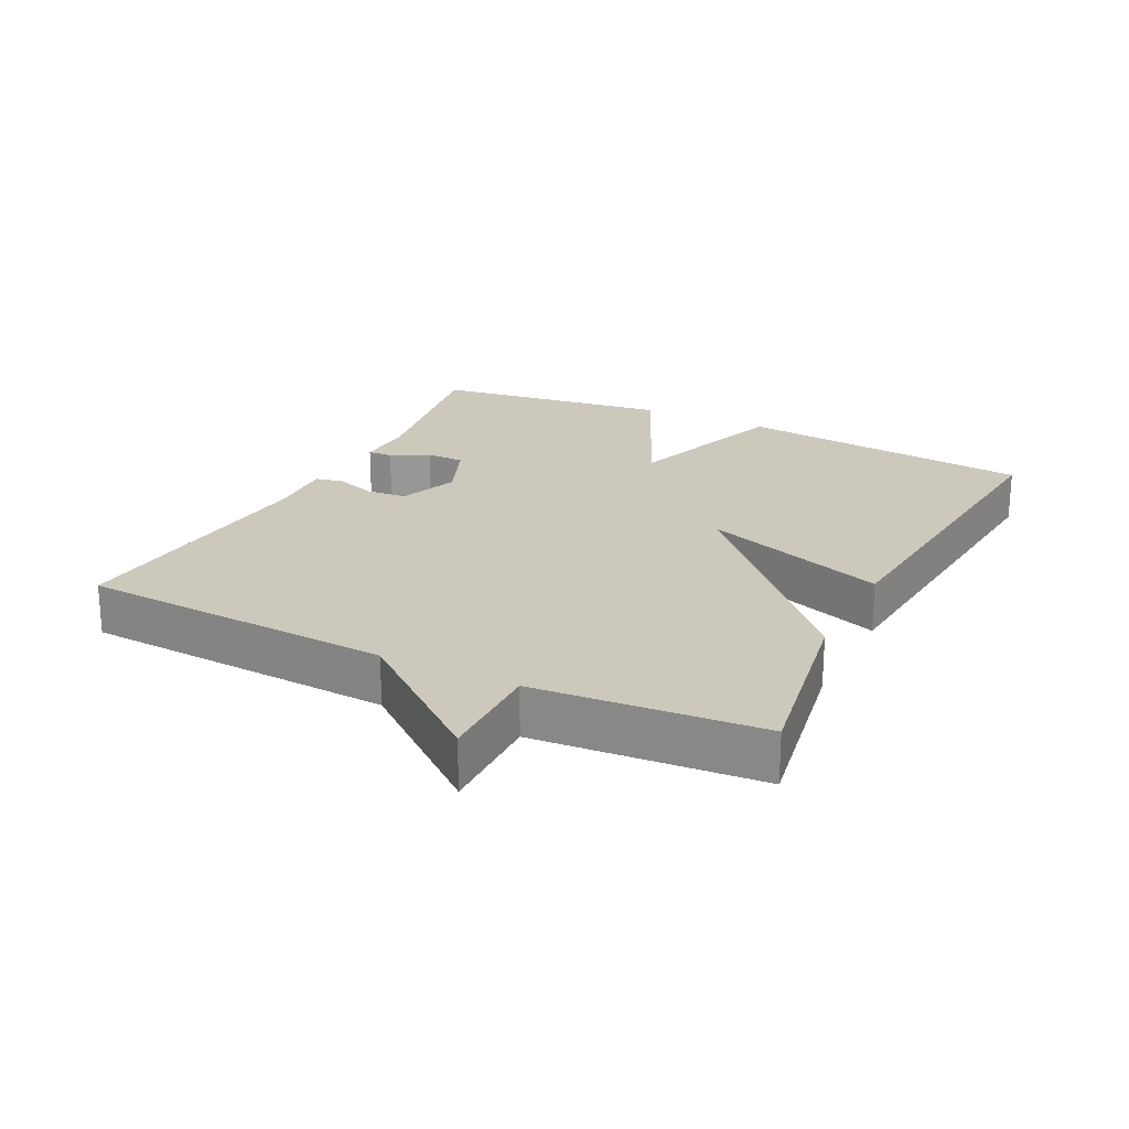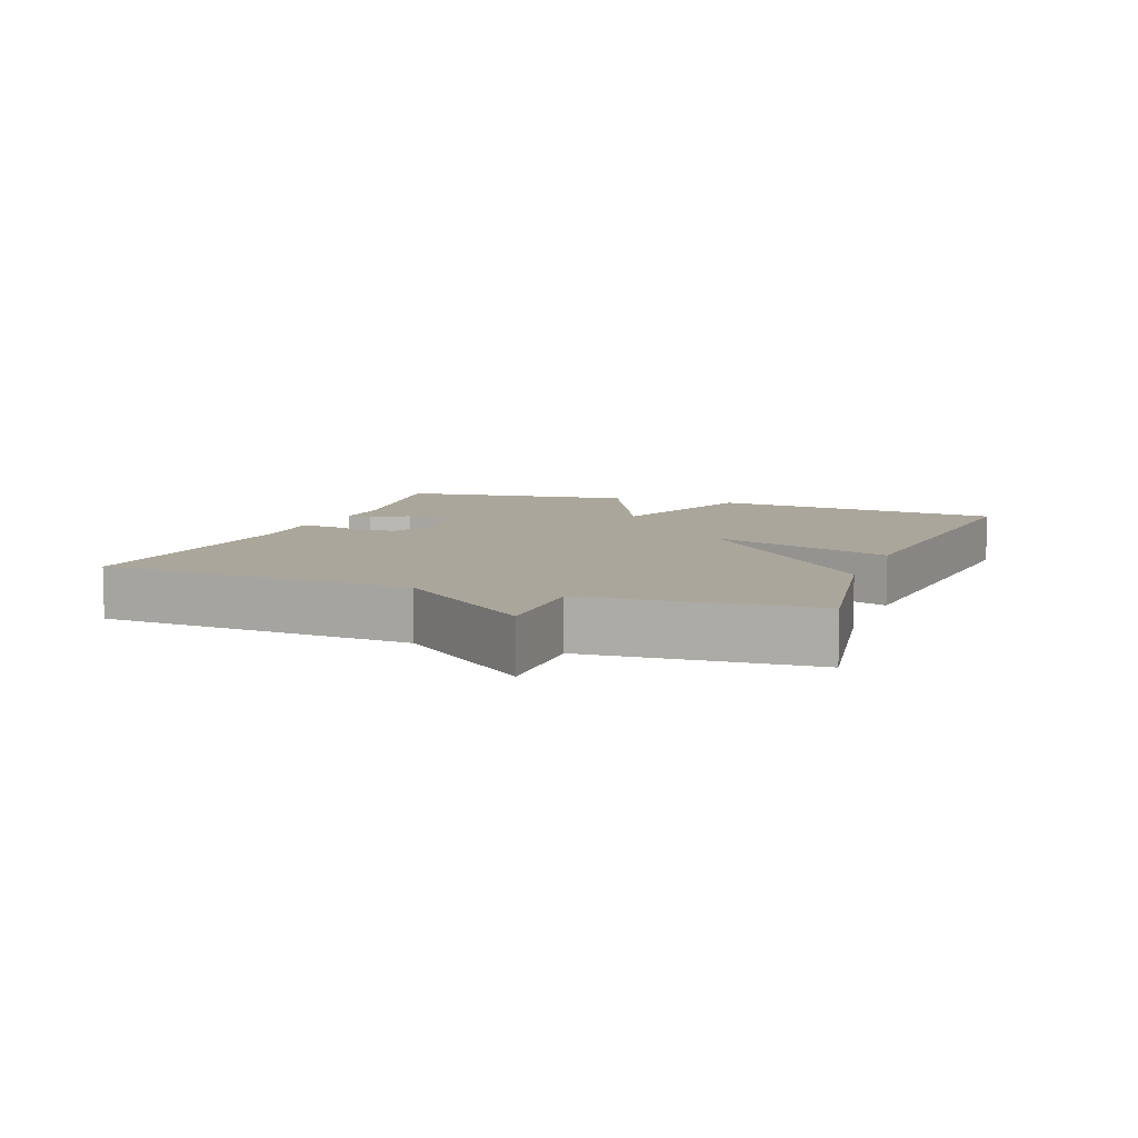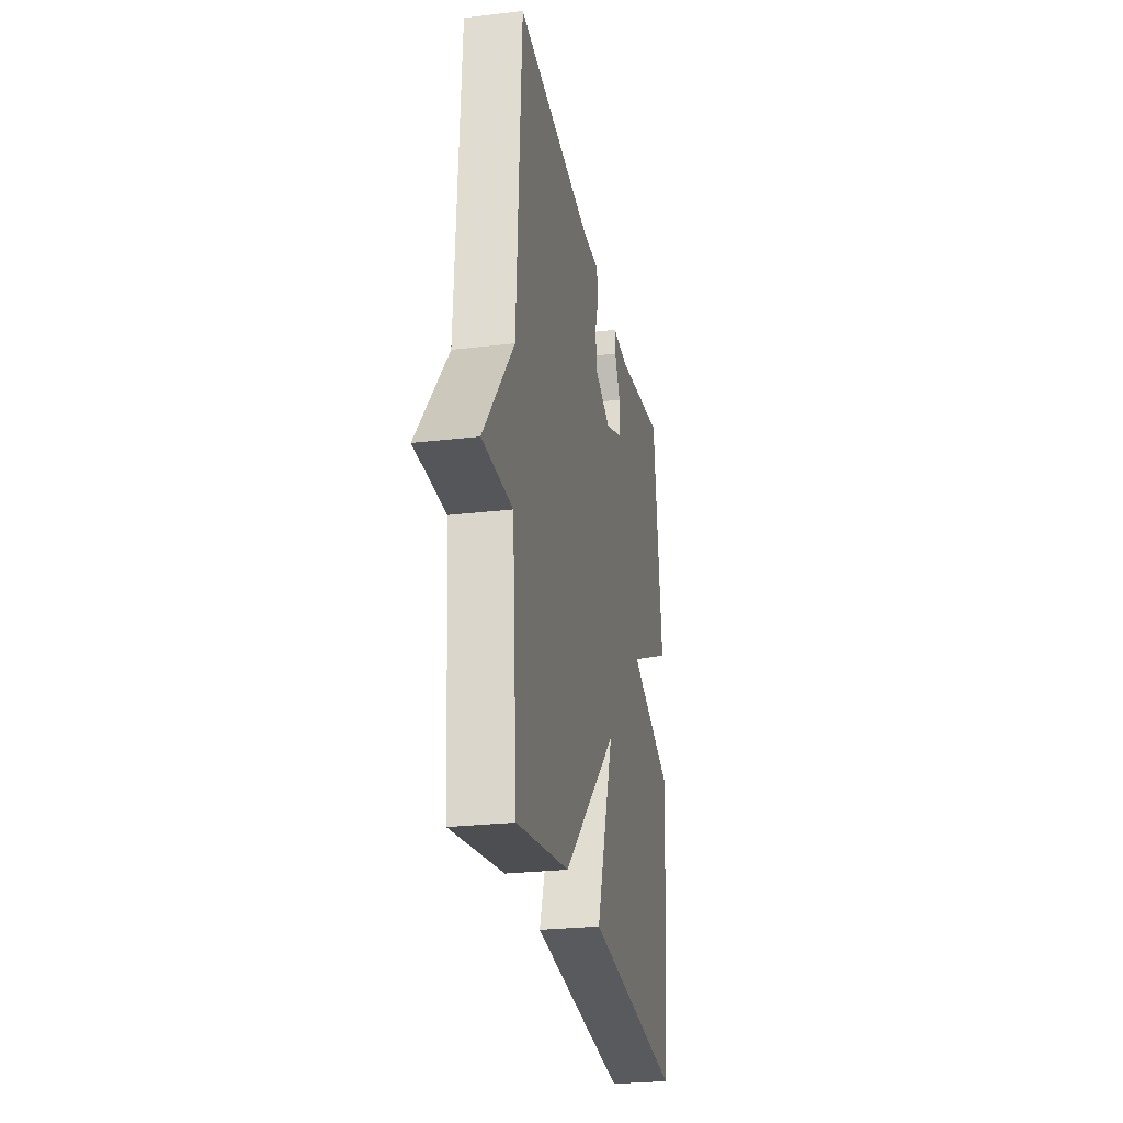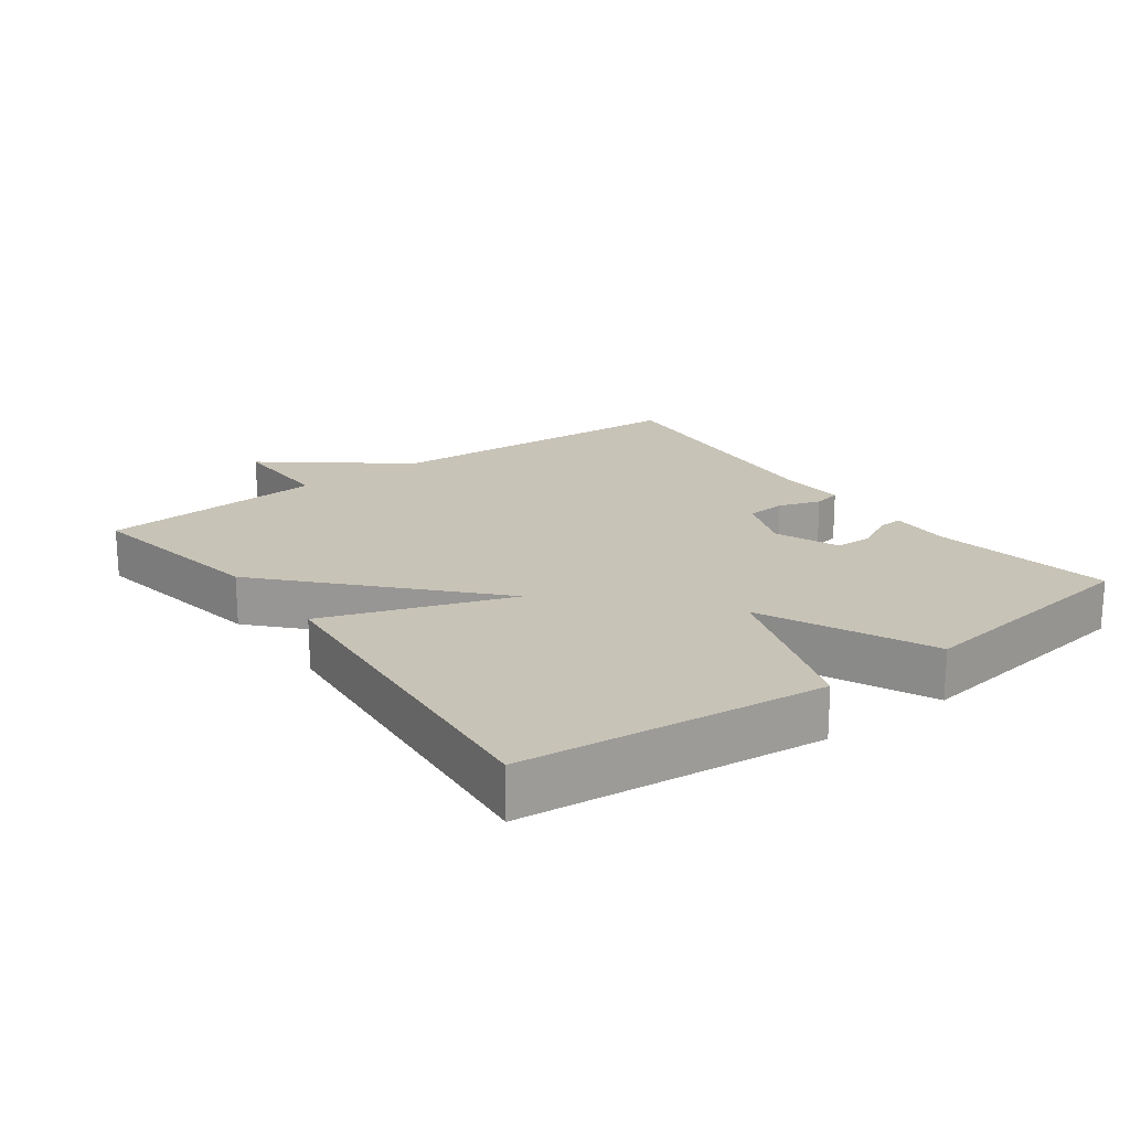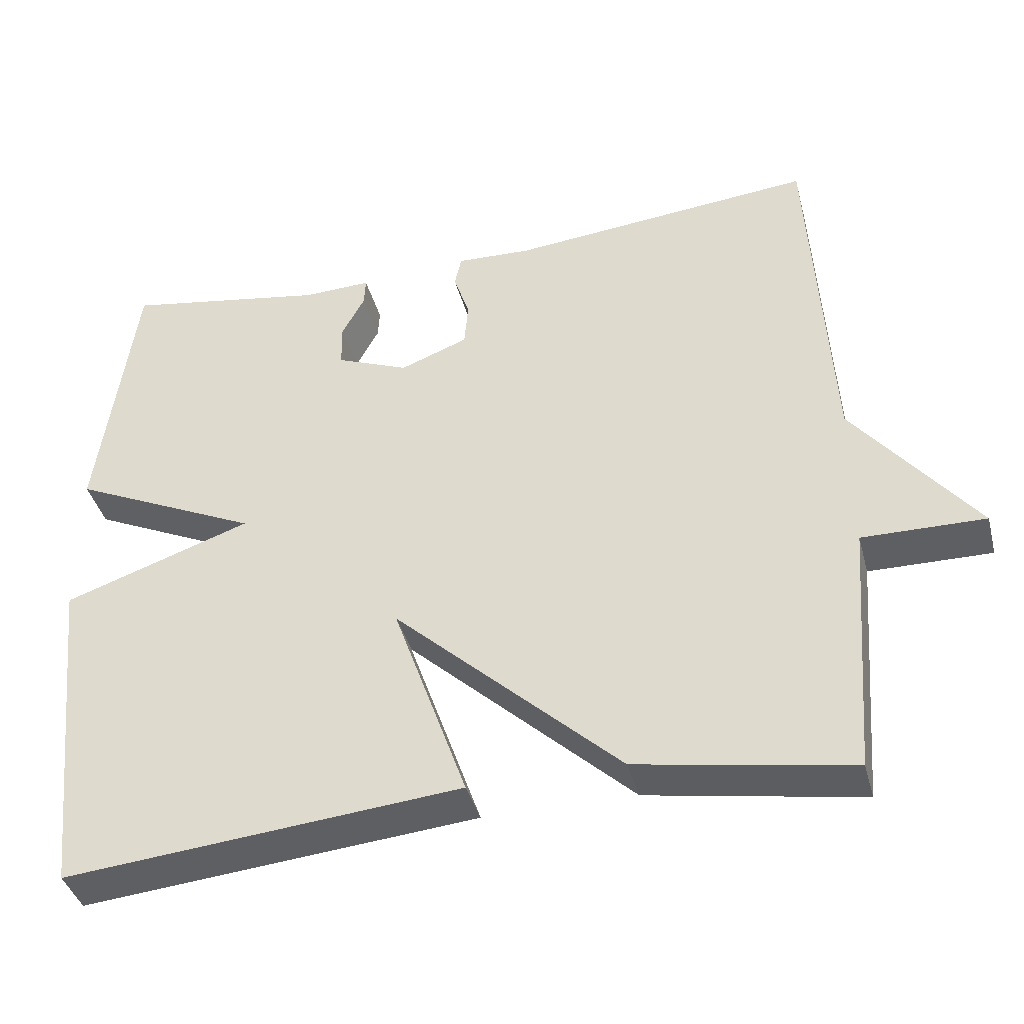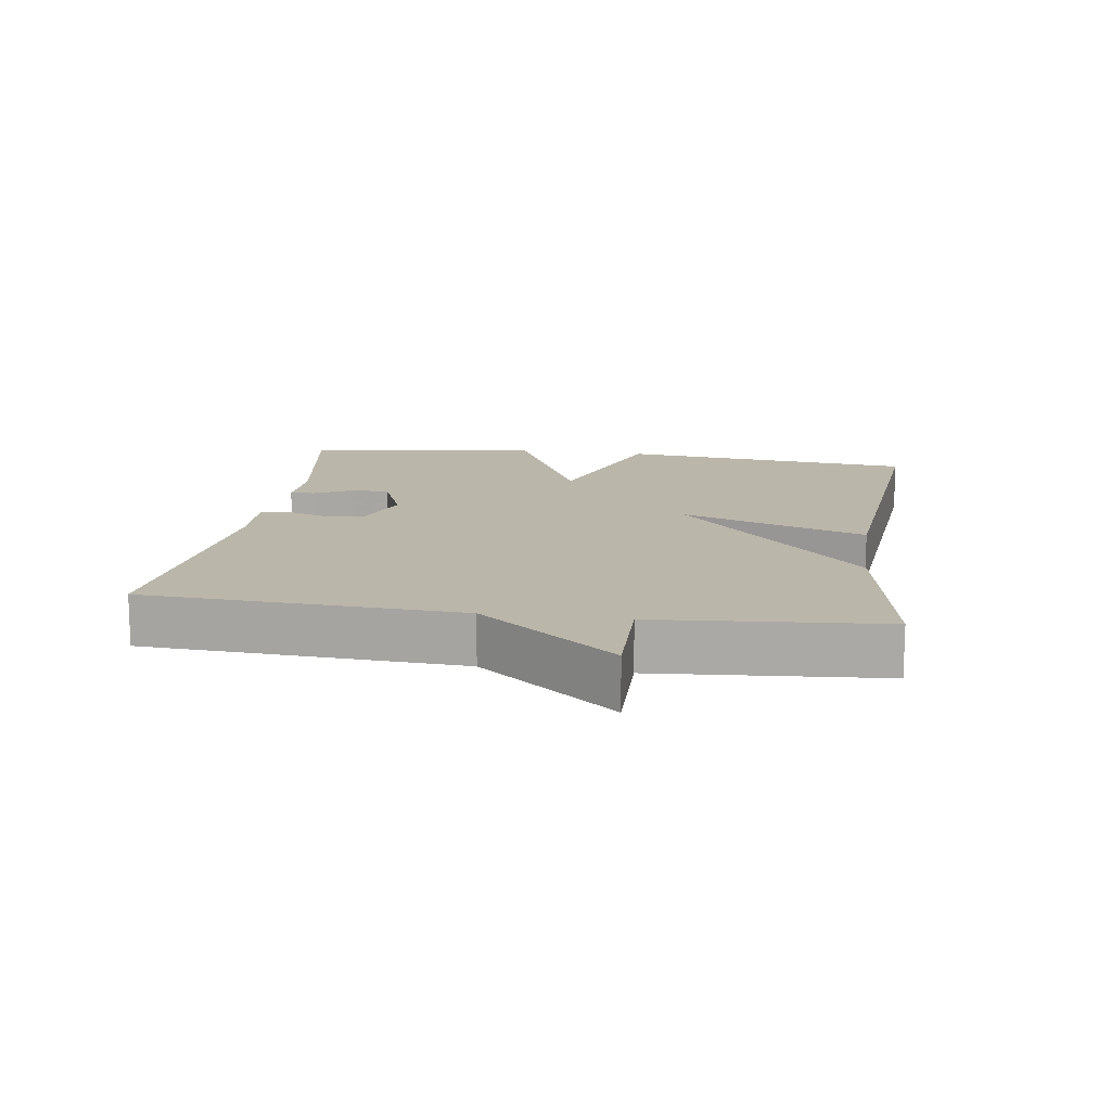
<metadata>
{"format":"obj","ext":"obj","renderer":"f3d","projection":"perspective","resolution":1024,"background":"white","views":[{"elev":22.1,"azim":116.5,"up":"+Y"},{"elev":8.0,"azim":110.7,"up":"+Y"},{"elev":-26.4,"azim":100.6,"up":"+Z"},{"elev":19.7,"azim":-126.3,"up":"+Y"},{"elev":-39.8,"azim":14.6,"up":"+Z"},{"elev":13.8,"azim":98.3,"up":"+Y"}]}
</metadata>
<code>
v 0.5 0.07 0.5
v 0.526 0.07 0.034
v 0.686 0.07 -0.168
v 0.526 0.07 -0.166
v 0.5 0.07 -0.5
v 0.22 0.07 -0.452
v -0.077 0.07 -0.177
v 0.02 0.07 -0.452
v -0.5 0.07 -0.5
v -0.548 0.07 -0.056
v -0.301 0.07 0.029
v -0.548 0.07 0.144
v -0.5 0.07 0.5
v -0.234 0.07 0.455
v -0.145 0.07 0.458
v -0.147 0.07 0.421
v -0.177 0.07 0.365
v -0.176 0.07 0.308
v -0.081 0.07 0.27
v 0.008 0.07 0.304
v 0.013 0.07 0.363
v -0.008 0.07 0.425
v 0.001 0.07 0.466
v 0.1 0.07 0.462
v 0.5 0 0.5
v 0.526 0 0.034
v 0.686 0 -0.168
v 0.526 0 -0.166
v 0.5 0 -0.5
v 0.22 0 -0.452
v -0.077 0 -0.177
v 0.02 0 -0.452
v -0.5 0 -0.5
v -0.548 0 -0.056
v -0.301 0 0.029
v -0.548 0 0.144
v -0.5 0 0.5
v -0.234 0 0.455
v -0.145 0 0.458
v -0.147 0 0.421
v -0.177 0 0.365
v -0.176 0 0.308
v -0.081 0 0.27
v 0.008 0 0.304
v 0.013 0 0.363
v -0.008 0 0.425
v 0.001 0 0.466
v 0.1 0 0.462
f 21 22 23 24
f 24 1 2
f 21 24 2
f 20 21 2
f 2 3 4
f 20 2 4
f 19 20 4
f 5 6 7
f 4 5 7
f 19 4 7
f 18 19 7
f 14 15 16 17
f 14 17 18
f 13 14 18
f 12 13 18
f 11 12 18
f 9 10 11
f 8 9 11
f 7 8 11
f 7 11 18
f 48 47 46 45
f 26 25 48
f 26 48 45
f 26 45 44
f 28 27 26
f 28 26 44
f 28 44 43
f 31 30 29
f 31 29 28
f 31 28 43
f 31 43 42
f 41 40 39 38
f 42 41 38
f 42 38 37
f 42 37 36
f 42 36 35
f 35 34 33
f 35 33 32
f 35 32 31
f 42 35 31
f 1 25 26 2
f 2 26 27 3
f 3 27 28 4
f 4 28 29 5
f 5 29 30 6
f 6 30 31 7
f 7 31 32 8
f 8 32 33 9
f 9 33 34 10
f 10 34 35 11
f 11 35 36 12
f 12 36 37 13
f 13 37 38 14
f 14 38 39 15
f 15 39 40 16
f 16 40 41 17
f 17 41 42 18
f 18 42 43 19
f 19 43 44 20
f 20 44 45 21
f 21 45 46 22
f 22 46 47 23
f 23 47 48 24
f 24 48 25 1

</code>
